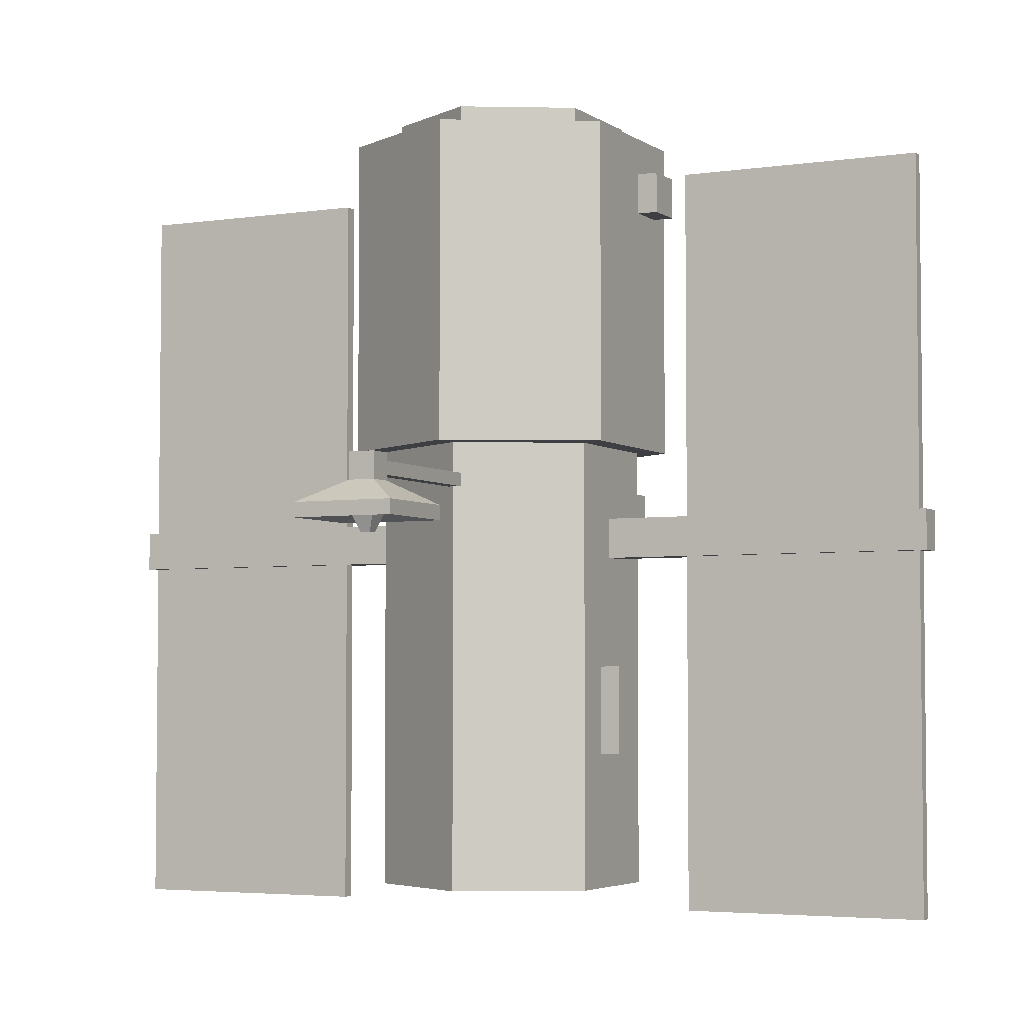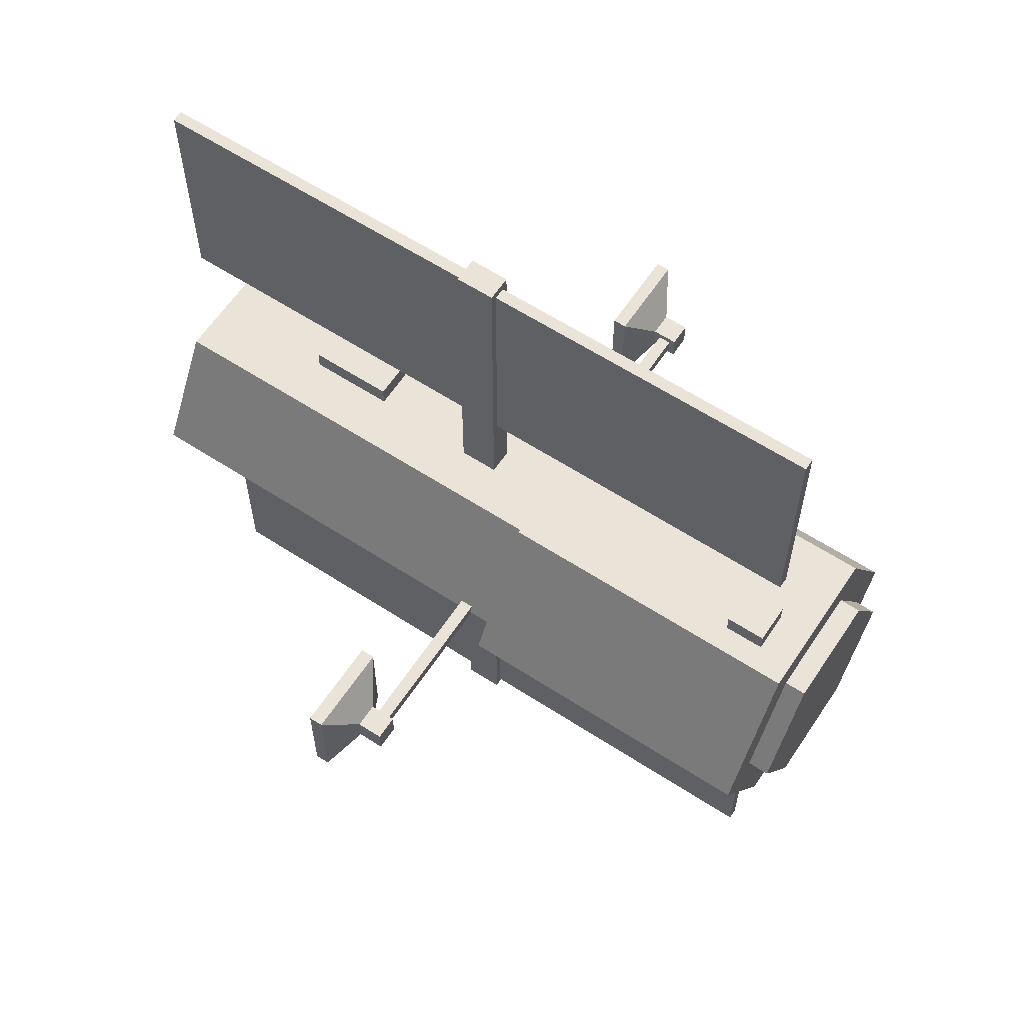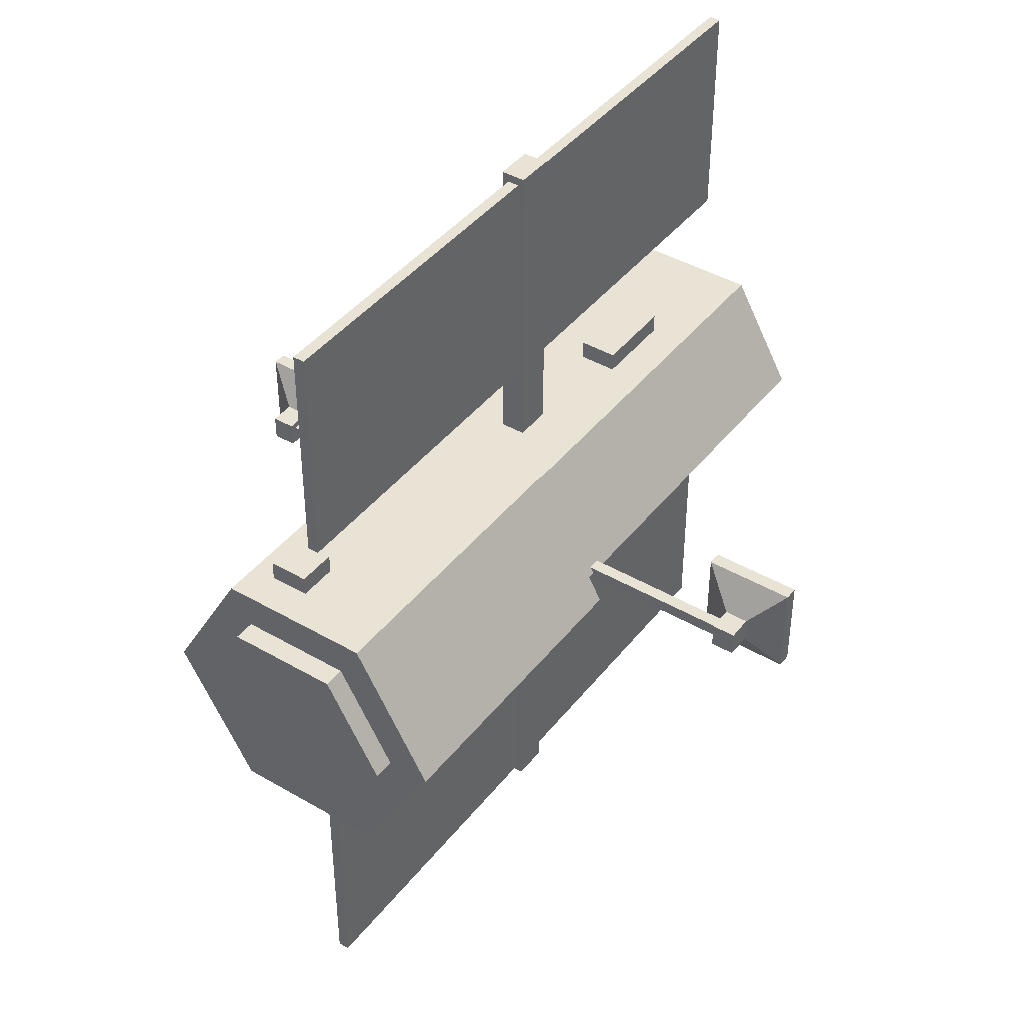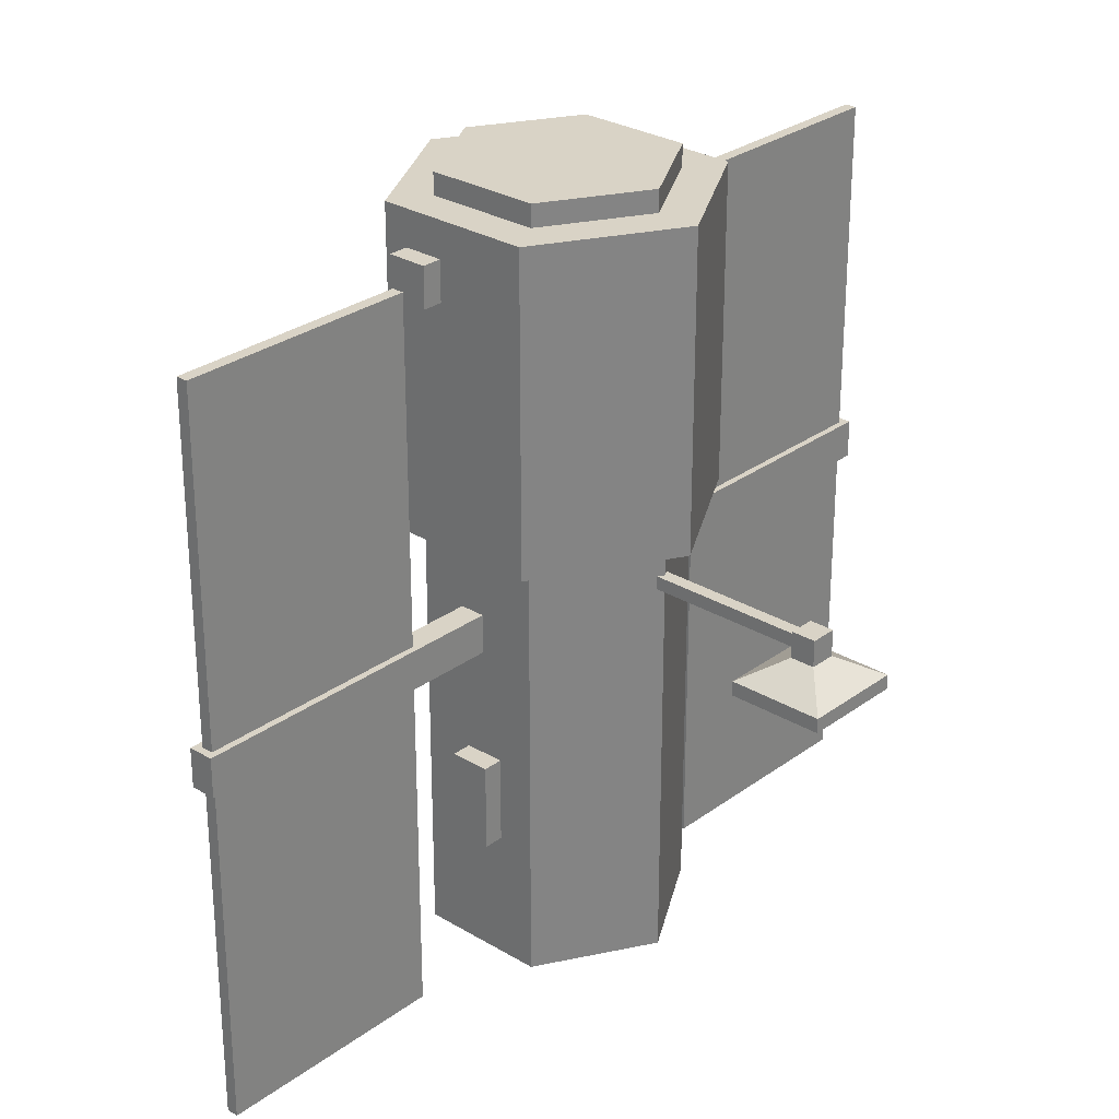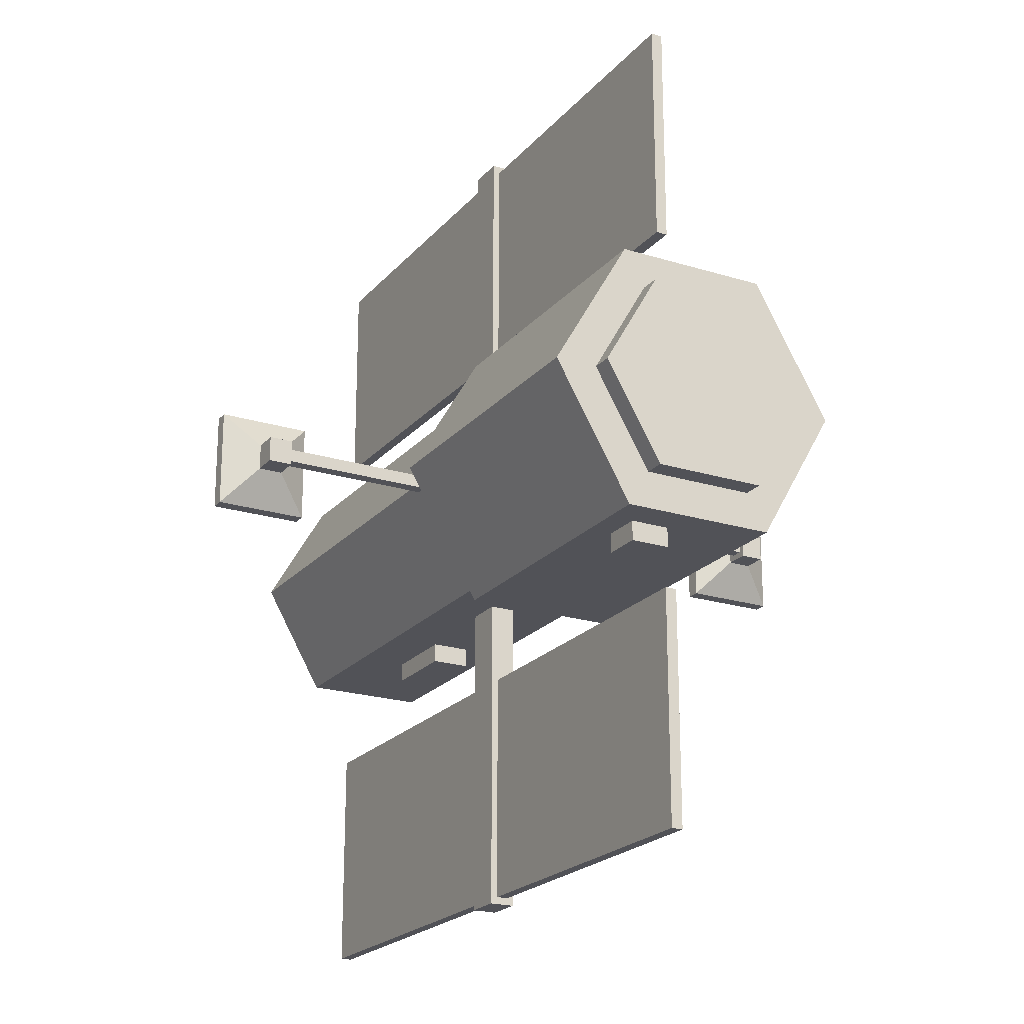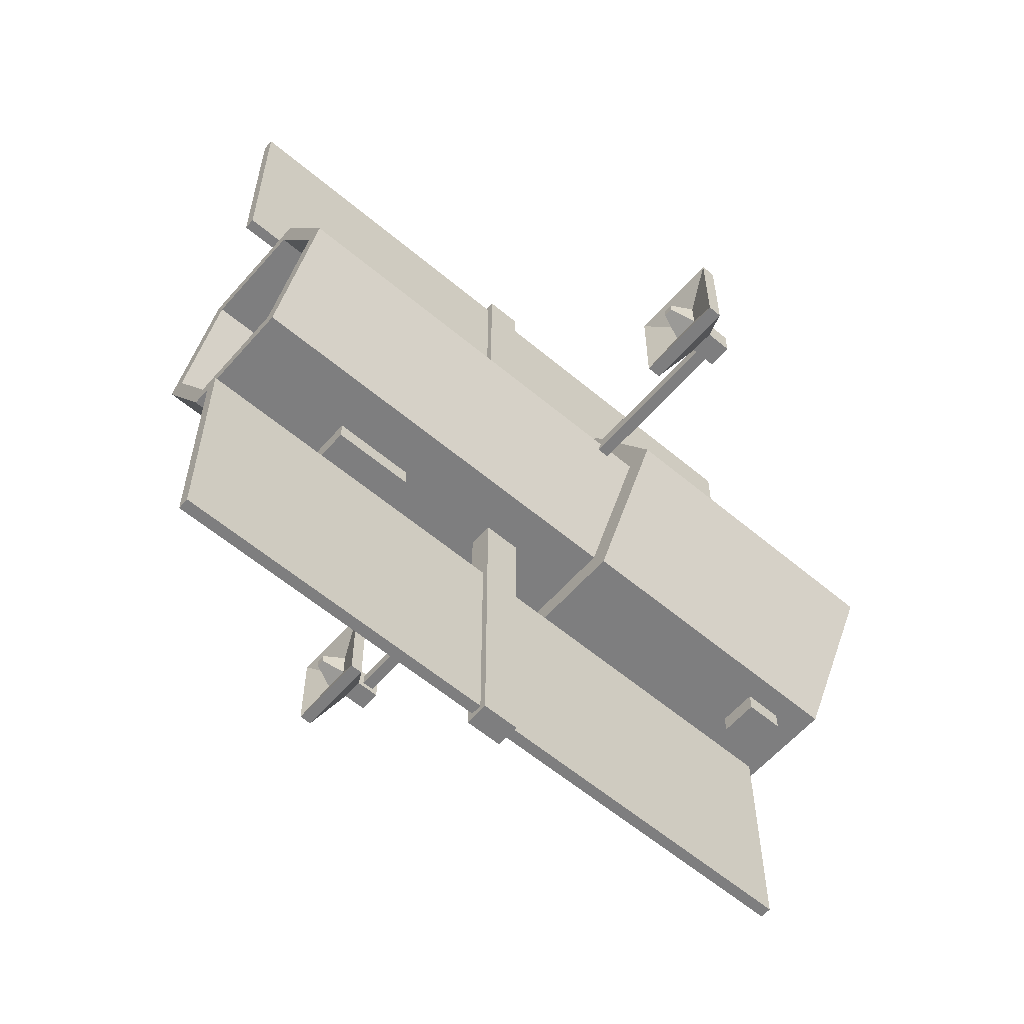
<metadata>
{"format":"obj","ext":"obj","renderer":"f3d","projection":"perspective","resolution":1024,"background":"white","views":[{"elev":-4.0,"azim":-63.4,"up":"+Y"},{"elev":61.2,"azim":123.5,"up":"+Z"},{"elev":42.3,"azim":-145.1,"up":"+Z"},{"elev":28.3,"azim":-137.8,"up":"+Y"},{"elev":-21.5,"azim":151.2,"up":"+Z"},{"elev":-59.5,"azim":49.2,"up":"+Z"}]}
</metadata>
<code>
v -0 -1.296 0.631
v 0 1.081 0.631
v -0 -1.296 1.409
v 0 1.081 1.409
v -0 -1.296 0.8025
v -0 -1.296 0.8486
v 0 1.081 0.8486
v 0 1.081 0.8025
v -0 -1.296 0.9989
v -0 -1.296 1.041
v 0 1.081 1.041
v 0 1.081 0.9989
v -0 -1.296 1.194
v -0 -1.296 1.235
v 0 1.081 1.235
v 0 1.081 1.194
v 0.03878 -1.296 0.631
v 0.03878 1.081 0.631
v 0.03878 1.081 0.8025
v 0.03878 -1.296 0.8025
v 0.03878 -1.296 0.8486
v 0.03878 1.081 0.8486
v 0.03878 1.081 0.9989
v 0.03878 -1.296 0.9989
v 0.03878 -1.296 1.041
v 0.03878 1.081 1.041
v 0.03878 1.081 1.194
v 0.03878 -1.296 1.194
v 0.03878 -1.296 1.235
v 0.03878 1.081 1.235
v 0.03878 1.081 1.409
v 0.03878 -1.296 1.409
v 0.2568 0.1979 -0.4447
v -0.2568 0.1979 -0.4447
v -0.5135 0.1979 0
v -0.2568 0.1979 0.4447
v 0.2568 0.1979 0.4447
v 0.5135 0.1979 0
v 0.2568 1.225 -0.4447
v -0.2568 1.225 -0.4447
v -0.5135 1.225 0
v -0.2568 1.225 0.4447
v 0.2568 1.225 0.4447
v 0.5135 1.225 0
v 0.2103 0.1979 -0.3642
v -0.2103 0.1979 -0.3642
v -0.4206 0.1979 0
v -0.2103 0.1979 0.3642
v 0.2103 0.1979 0.3642
v 0.4206 0.1979 0
v 0.2103 -1.228 -0.3642
v -0.2103 -1.228 -0.3642
v -0.4206 -1.228 0
v -0.2103 -1.228 0.3642
v 0.2103 -1.228 0.3642
v 0.4206 -1.228 0
v 0.1858 1.225 -0.3218
v -0.1858 1.225 -0.3218
v -0.3716 1.225 0
v -0.1858 1.225 0.3218
v 0.1858 1.225 0.3218
v 0.3716 1.225 0
v 0.1858 1.296 -0.3218
v -0.1858 1.296 -0.3218
v -0.3716 1.296 0
v -0.1858 1.296 0.3218
v 0.1858 1.296 0.3218
v 0.3716 1.296 0
v 0.5135 0.6276 0
v 0.2568 0.6276 0.4447
v -0.2568 0.6276 0.4447
v -0.5135 0.6276 0
v -0.2568 0.6276 -0.4447
v 0.2568 0.6276 -0.4447
v 0.5135 0.4547 0
v 0.2568 0.4547 0.4447
v -0.2568 0.4547 0.4447
v -0.5135 0.4547 0
v -0.2568 0.4547 -0.4447
v 0.2568 0.4547 -0.4447
v 0.5135 0.276 0
v 0.2568 0.276 0.4447
v -0.2568 0.276 0.4447
v -0.5135 0.276 0
v -0.2568 0.276 -0.4447
v 0.2568 0.276 -0.4447
v 0.1549 1.296 -0.2683
v -0.1549 1.296 -0.2683
v 0 1.296 0
v -0.3098 1.296 0
v -0.1549 1.296 0.2683
v 0.1549 1.296 0.2683
v 0.3098 1.296 0
v 0.1808 -1.228 -0.3132
v -0.1808 -1.228 -0.3132
v -0.3616 -1.228 0
v -0.1808 -1.228 0.3132
v 0.1808 -1.228 0.3132
v 0.3616 -1.228 0
v 0.1808 -0.5938 -0.3132
v -0.1808 -0.5938 -0.3132
v -0.3616 -0.5938 0
v -0.1808 -0.5938 0.3132
v 0.1808 -0.5938 0.3132
v 0.3616 -0.5938 0
v 0 -0.5938 0
v 0.4206 -0.9418 0
v 0.2103 -0.9418 0.3642
v -0.2103 -0.9418 0.3642
v -0.4206 -0.9418 0
v -0.2103 -0.9418 -0.3642
v 0.2103 -0.9418 -0.3642
v 0.4206 -0.9777 0
v 0.2103 -0.9777 0.3642
v -0.2103 -0.9777 0.3642
v -0.4206 -0.9777 0
v -0.2103 -0.9777 -0.3642
v 0.2103 -0.9777 -0.3642
v -0 -1.296 -1.414
v 0 1.081 -1.414
v -0 -1.296 -0.636
v 0 1.081 -0.636
v -0 -1.296 -1.243
v -0 -1.296 -1.197
v 0 1.081 -1.197
v 0 1.081 -1.243
v -0 -1.296 -1.046
v -0 -1.296 -1.004
v 0 1.081 -1.004
v 0 1.081 -1.046
v -0 -1.296 -0.8508
v -0 -1.296 -0.8103
v 0 1.081 -0.8103
v 0 1.081 -0.8508
v 0.03878 -1.296 -1.414
v 0.03878 1.081 -1.414
v 0.03878 1.081 -1.243
v 0.03878 -1.296 -1.243
v 0.03878 -1.296 -1.197
v 0.03878 1.081 -1.197
v 0.03878 1.081 -1.046
v 0.03878 -1.296 -1.046
v 0.03878 -1.296 -1.004
v 0.03878 1.081 -1.004
v 0.03878 1.081 -0.8508
v 0.03878 -1.296 -0.8508
v 0.03878 -1.296 -0.8103
v 0.03878 1.081 -0.8103
v 0.03878 1.081 -0.636
v 0.03878 -1.296 -0.636
v -0.02156 -0.1629 1.438
v 0.06165 -0.1629 1.438
v -0.02156 -0.03489 1.438
v 0.06165 -0.03489 1.438
v -0.02156 -0.03489 -1.438
v 0.06165 -0.03489 -1.438
v -0.02156 -0.1629 -1.438
v 0.06165 -0.1629 -1.438
v 0.3944 0.05645 0.02143
v 0.9279 0.05645 0.02143
v 0.3944 0.09932 0.02143
v 0.9279 0.09932 0.02143
v 0.3944 0.09932 -0.02143
v 0.9279 0.09932 -0.02143
v 0.3944 0.05645 -0.02143
v 0.9279 0.05645 -0.02143
v 0.9279 0.03535 -0.04254
v 0.9279 0.03535 0.04254
v 0.9279 0.1204 -0.04254
v 0.9279 0.1204 0.04254
v 1.007 0.03535 -0.04254
v 1.007 0.03535 0.04254
v 1.007 0.1204 -0.04254
v 1.007 0.1204 0.04254
v 0.8146 -0.03495 -0.1637
v 0.8146 -0.03495 0.1637
v 1.121 -0.03495 -0.1637
v 1.121 -0.03495 0.1637
v 0.8146 -0.08117 -0.1637
v 0.8146 -0.08117 0.1637
v 1.121 -0.08117 -0.1637
v 1.121 -0.08117 0.1637
v 0.9242 -0.04155 -0.04649
v 0.9242 -0.04155 0.04649
v 1.011 -0.04155 -0.04649
v 1.011 -0.04155 0.04649
v 0.9527 -0.1206 -0.01597
v 0.9527 -0.1206 0.01597
v 0.9826 -0.1206 -0.01597
v 0.9826 -0.1206 0.01597
v 0.04421 0.9766 0.5102
v 0.1751 0.9766 0.5102
v 0.04421 1.108 0.5102
v 0.1751 1.108 0.5102
v 0.04421 1.108 0.4447
v 0.1751 1.108 0.4447
v 0.04421 0.9766 0.4447
v 0.1751 0.9766 0.4447
v -0.08712 -0.7989 0.4297
v 0.04381 -0.7989 0.4297
v -0.08712 -0.5172 0.4297
v 0.04381 -0.5172 0.4297
v -0.08712 -0.5172 0.3642
v 0.04381 -0.5172 0.3642
v -0.08712 -0.7989 0.3642
v 0.04381 -0.7989 0.3642
v 0.04421 0.9766 -0.5102
v 0.1751 0.9766 -0.5102
v 0.04421 1.108 -0.5102
v 0.1751 1.108 -0.5102
v 0.04421 1.108 -0.4447
v 0.1751 1.108 -0.4447
v 0.04421 0.9766 -0.4447
v 0.1751 0.9766 -0.4447
v -0.08712 -0.7989 -0.4297
v 0.04381 -0.7989 -0.4297
v -0.08712 -0.5172 -0.4297
v 0.04381 -0.5172 -0.4297
v -0.08712 -0.5172 -0.3642
v 0.04381 -0.5172 -0.3642
v -0.08712 -0.7989 -0.3642
v 0.04381 -0.7989 -0.3642
v -0.3944 0.05645 -0.02143
v -0.9279 0.05645 -0.02143
v -0.3944 0.09932 -0.02143
v -0.9279 0.09932 -0.02143
v -0.3944 0.09932 0.02143
v -0.9279 0.09932 0.02143
v -0.3944 0.05645 0.02143
v -0.9279 0.05645 0.02143
v -0.9279 0.03535 0.04254
v -0.9279 0.03535 -0.04254
v -0.9279 0.1204 0.04254
v -0.9279 0.1204 -0.04254
v -1.007 0.03535 0.04254
v -1.007 0.03535 -0.04254
v -1.007 0.1204 0.04254
v -1.007 0.1204 -0.04254
v -0.8146 -0.03495 0.1637
v -0.8146 -0.03495 -0.1637
v -1.121 -0.03495 0.1637
v -1.121 -0.03495 -0.1637
v -0.8146 -0.08117 0.1637
v -0.8146 -0.08117 -0.1637
v -1.121 -0.08117 0.1637
v -1.121 -0.08117 -0.1637
v -0.9242 -0.04155 0.04649
v -0.9242 -0.04155 -0.04649
v -1.011 -0.04155 0.04649
v -1.011 -0.04155 -0.04649
v -0.9527 -0.1206 0.01597
v -0.9527 -0.1206 -0.01597
v -0.9826 -0.1206 0.01597
v -0.9826 -0.1206 -0.01597
f 17 18 19 20
f 21 22 23 24
f 25 26 27 28
f 29 30 31 32
f 21 20 19 22
f 25 24 23 26
f 29 28 27 30
f 1 5 8 2
f 6 9 12 7
f 10 13 16 11
f 14 3 4 15
f 6 7 8 5
f 10 11 12 9
f 14 15 16 13
f 1 2 18 17
f 2 8 19 18
f 5 1 17 20
f 7 12 23 22
f 9 6 21 24
f 11 16 27 26
f 13 10 25 28
f 15 4 31 30
f 4 3 32 31
f 3 14 29 32
f 6 5 20 21
f 8 7 22 19
f 10 9 24 25
f 12 11 26 23
f 14 13 28 29
f 16 15 30 27
f 33 34 85 86
f 34 35 84 85
f 35 36 83 84
f 36 37 82 83
f 37 38 81 82
f 38 33 86 81
f 87 88 89
f 88 90 89
f 90 91 89
f 91 92 89
f 92 93 89
f 93 87 89
f 34 33 45 46
f 35 34 46 47
f 36 35 47 48
f 37 36 48 49
f 38 37 49 50
f 33 38 50 45
f 117 118 51 52
f 116 117 52 53
f 115 116 53 54
f 114 115 54 55
f 113 114 55 56
f 118 113 56 51
f 39 40 58 57
f 40 41 59 58
f 41 42 60 59
f 42 43 61 60
f 43 44 62 61
f 44 39 57 62
f 57 58 64 63
f 58 59 65 64
f 59 60 66 65
f 60 61 67 66
f 61 62 68 67
f 62 57 63 68
f 70 69 44 43
f 71 70 43 42
f 72 71 42 41
f 73 72 41 40
f 74 73 40 39
f 69 74 39 44
f 76 75 69 70
f 77 76 70 71
f 78 77 71 72
f 79 78 72 73
f 80 79 73 74
f 75 80 74 69
f 82 81 75 76
f 83 82 76 77
f 84 83 77 78
f 85 84 78 79
f 86 85 79 80
f 81 86 80 75
f 63 64 88 87
f 64 65 90 88
f 65 66 91 90
f 66 67 92 91
f 67 68 93 92
f 68 63 87 93
f 52 51 94 95
f 53 52 95 96
f 54 53 96 97
f 55 54 97 98
f 56 55 98 99
f 51 56 99 94
f 95 94 100 101
f 96 95 101 102
f 97 96 102 103
f 98 97 103 104
f 99 98 104 105
f 94 99 105 100
f 101 100 106
f 102 101 106
f 103 102 106
f 104 103 106
f 105 104 106
f 100 105 106
f 50 49 108 107
f 49 48 109 108
f 48 47 110 109
f 47 46 111 110
f 46 45 112 111
f 45 50 107 112
f 107 108 114 113
f 108 109 115 114
f 109 110 116 115
f 110 111 117 116
f 111 112 118 117
f 112 107 113 118
f 135 136 137 138
f 139 140 141 142
f 143 144 145 146
f 147 148 149 150
f 139 138 137 140
f 143 142 141 144
f 147 146 145 148
f 119 123 126 120
f 124 127 130 125
f 128 131 134 129
f 132 121 122 133
f 124 125 126 123
f 128 129 130 127
f 132 133 134 131
f 119 120 136 135
f 120 126 137 136
f 123 119 135 138
f 125 130 141 140
f 127 124 139 142
f 129 134 145 144
f 131 128 143 146
f 133 122 149 148
f 122 121 150 149
f 121 132 147 150
f 124 123 138 139
f 126 125 140 137
f 128 127 142 143
f 130 129 144 141
f 132 131 146 147
f 134 133 148 145
f 151 152 154 153
f 153 154 156 155
f 155 156 158 157
f 157 158 152 151
f 152 158 156 154
f 157 151 153 155
f 159 160 162 161
f 161 162 164 163
f 163 164 166 165
f 165 166 160 159
f 172 171 173 174
f 165 159 161 163
f 160 166 167 168
f 166 164 169 167
f 164 162 170 169
f 162 160 168 170
f 188 187 189 190
f 167 169 173 171
f 169 170 174 173
f 170 168 172 174
f 168 167 175 176
f 167 171 177 175
f 171 172 178 177
f 172 168 176 178
f 176 175 179 180
f 175 177 181 179
f 177 178 182 181
f 178 176 180 182
f 180 179 183 184
f 179 181 185 183
f 181 182 186 185
f 182 180 184 186
f 184 183 187 188
f 183 185 189 187
f 185 186 190 189
f 186 184 188 190
f 191 192 194 193
f 193 194 196 195
f 197 198 192 191
f 192 198 196 194
f 197 191 193 195
f 199 200 202 201
f 201 202 204 203
f 205 206 200 199
f 200 206 204 202
f 205 199 201 203
f 207 209 210 208
f 209 211 212 210
f 213 207 208 214
f 208 210 212 214
f 213 211 209 207
f 215 217 218 216
f 217 219 220 218
f 221 215 216 222
f 216 218 220 222
f 221 219 217 215
f 223 224 226 225
f 225 226 228 227
f 227 228 230 229
f 229 230 224 223
f 236 235 237 238
f 229 223 225 227
f 224 230 231 232
f 230 228 233 231
f 228 226 234 233
f 226 224 232 234
f 252 251 253 254
f 231 233 237 235
f 233 234 238 237
f 234 232 236 238
f 232 231 239 240
f 231 235 241 239
f 235 236 242 241
f 236 232 240 242
f 240 239 243 244
f 239 241 245 243
f 241 242 246 245
f 242 240 244 246
f 244 243 247 248
f 243 245 249 247
f 245 246 250 249
f 246 244 248 250
f 248 247 251 252
f 247 249 253 251
f 249 250 254 253
f 250 248 252 254

</code>
